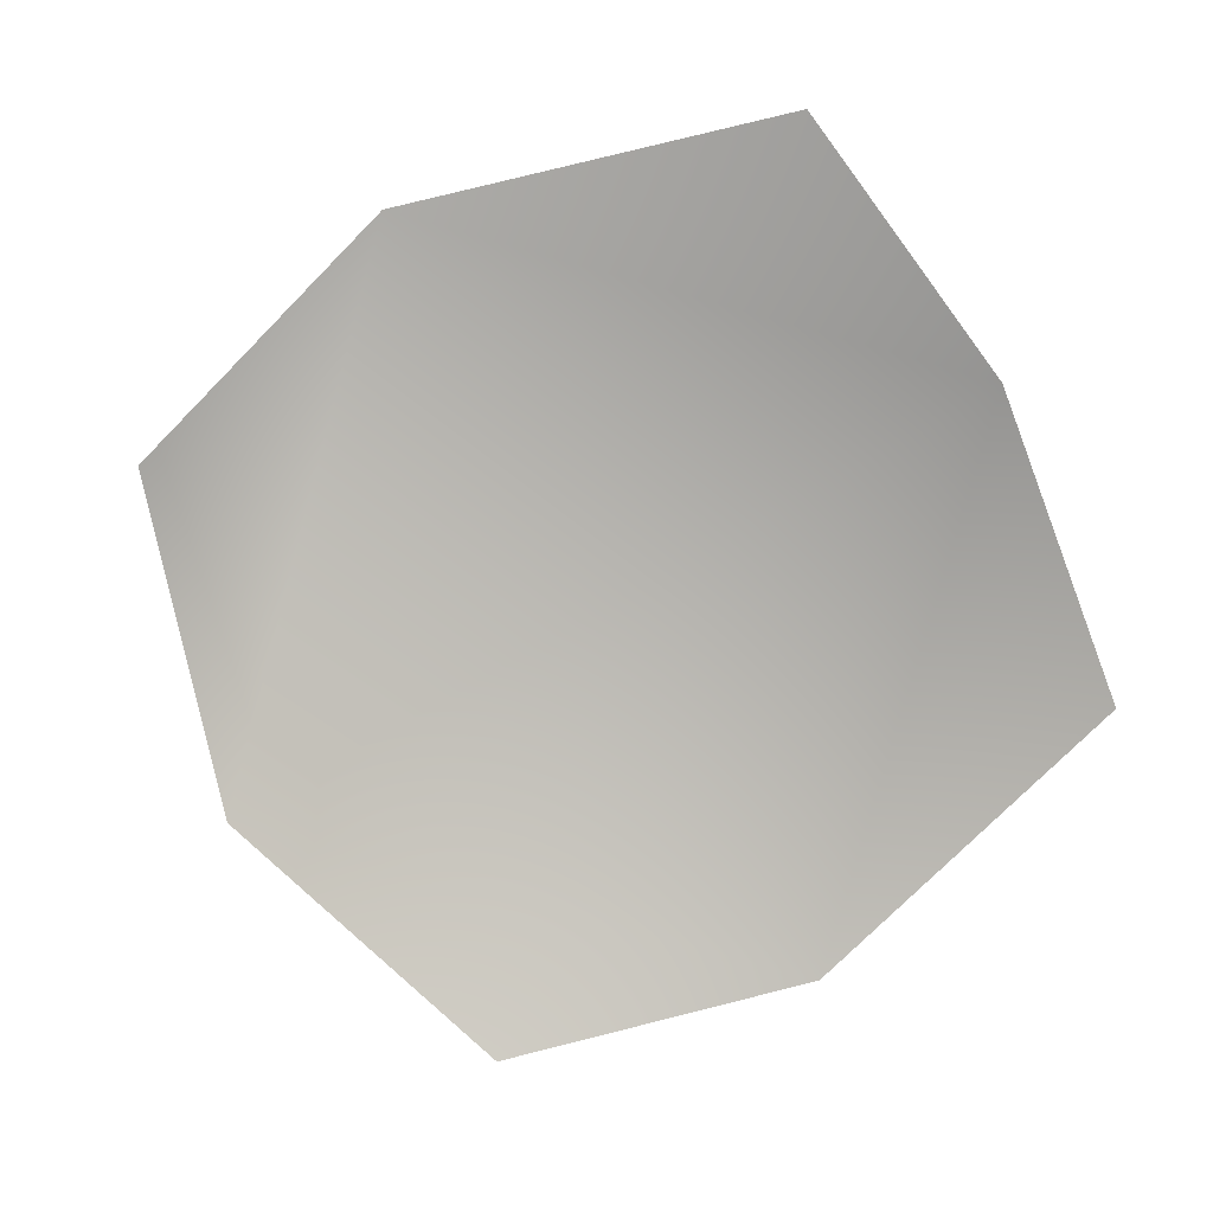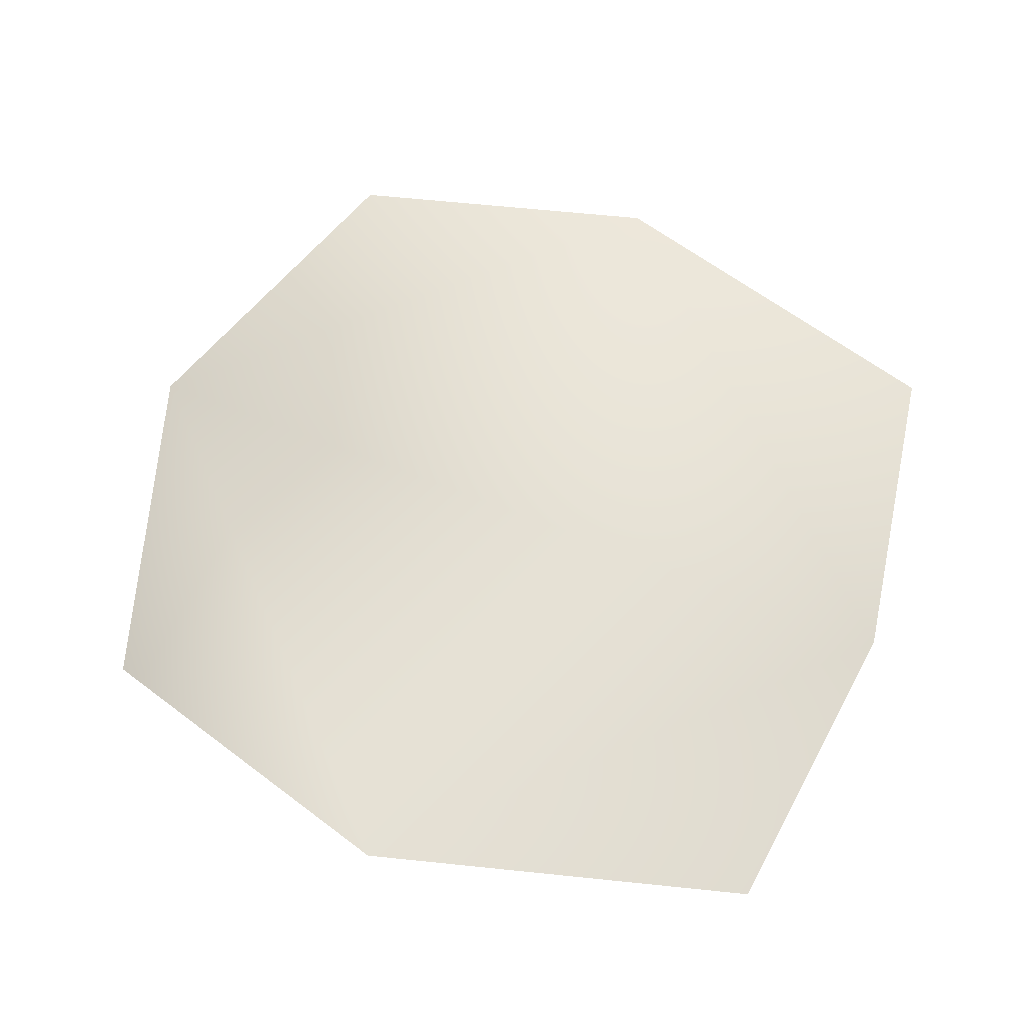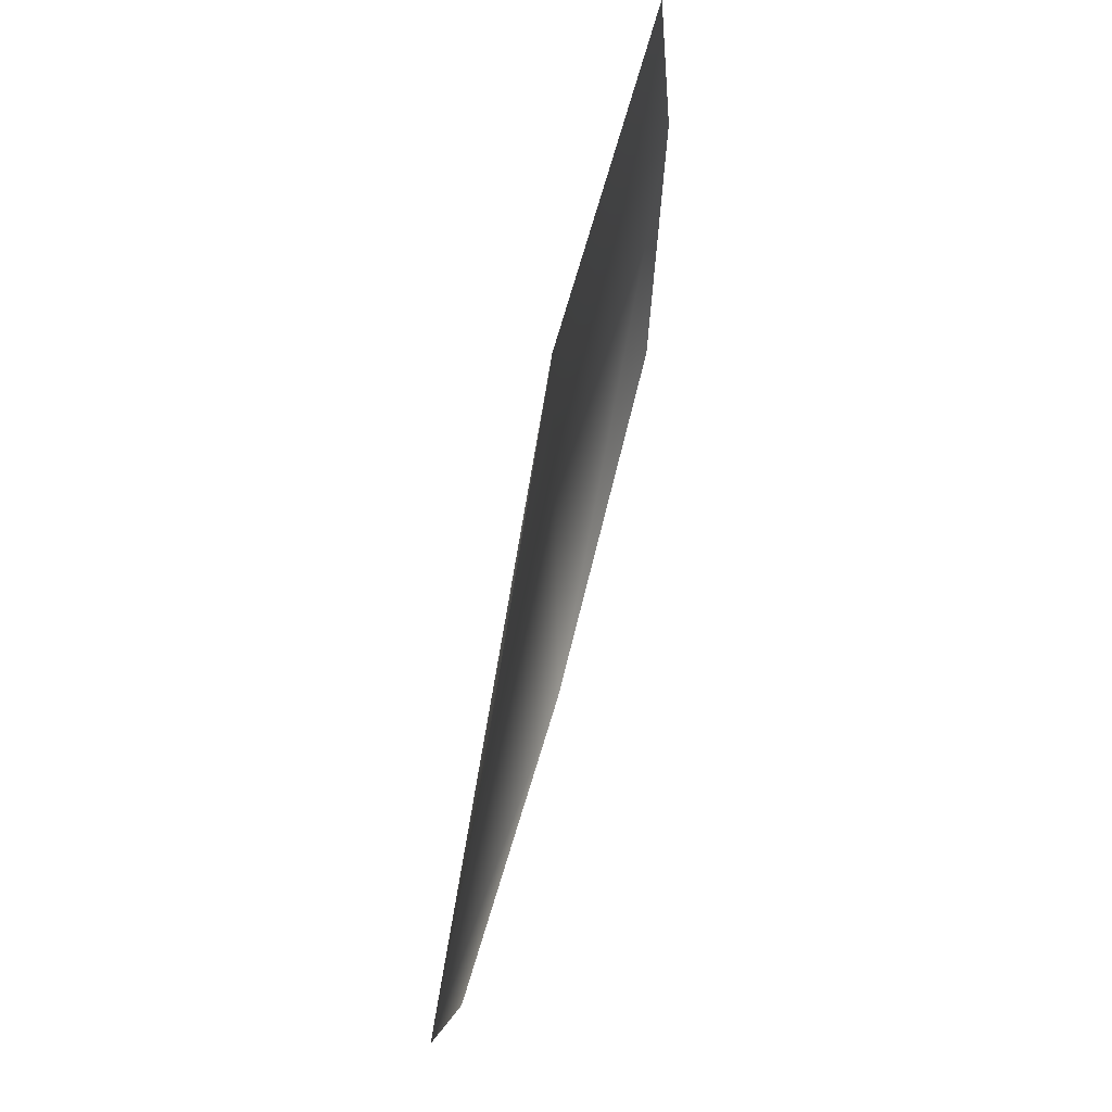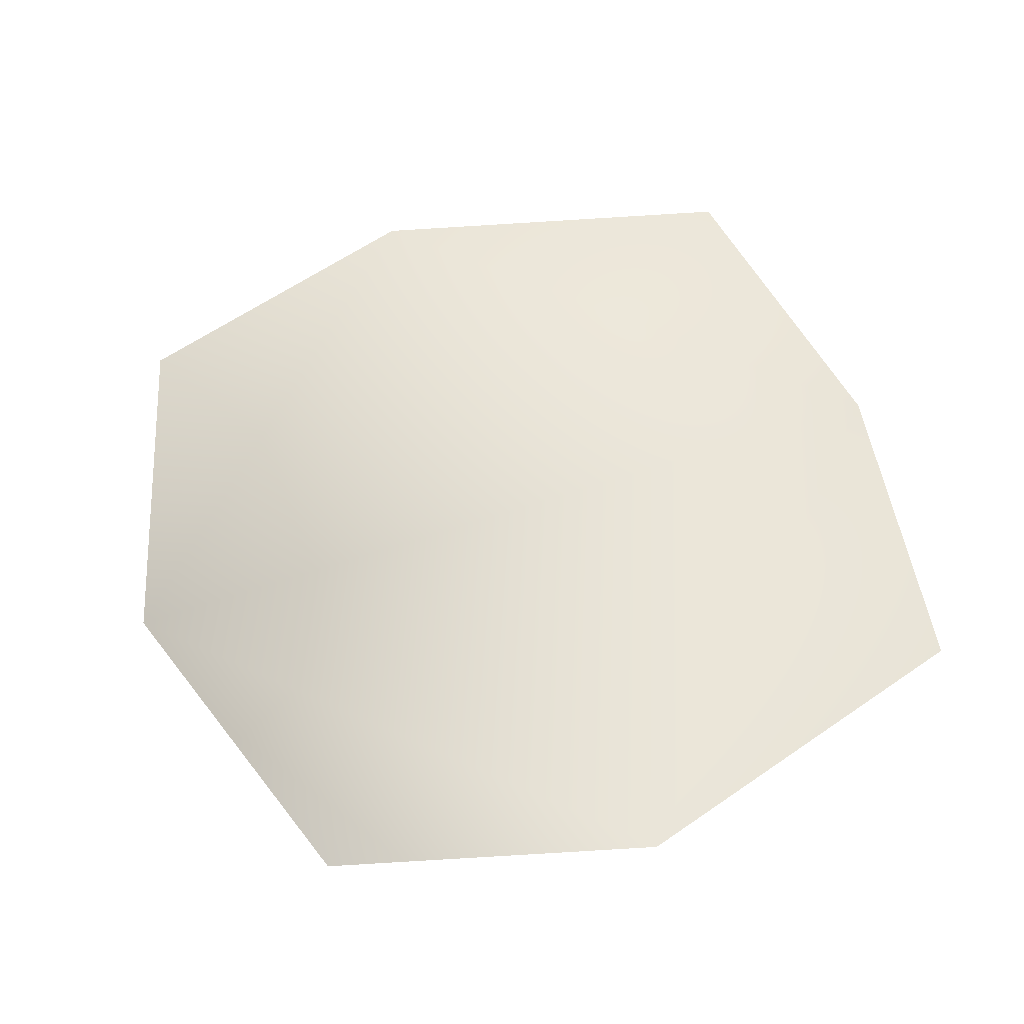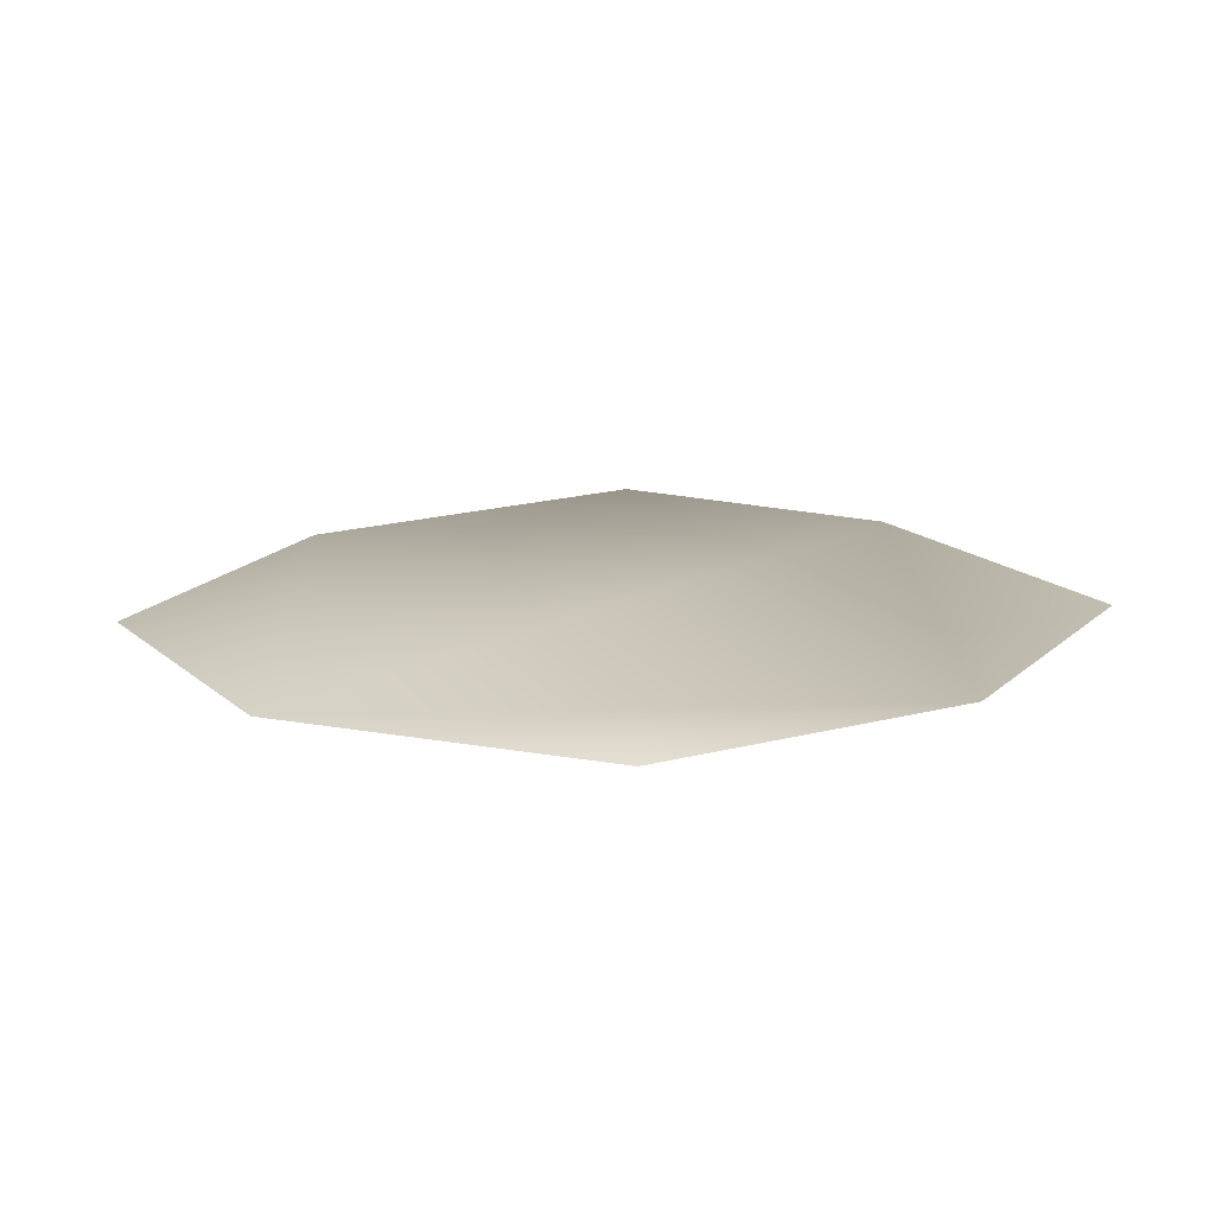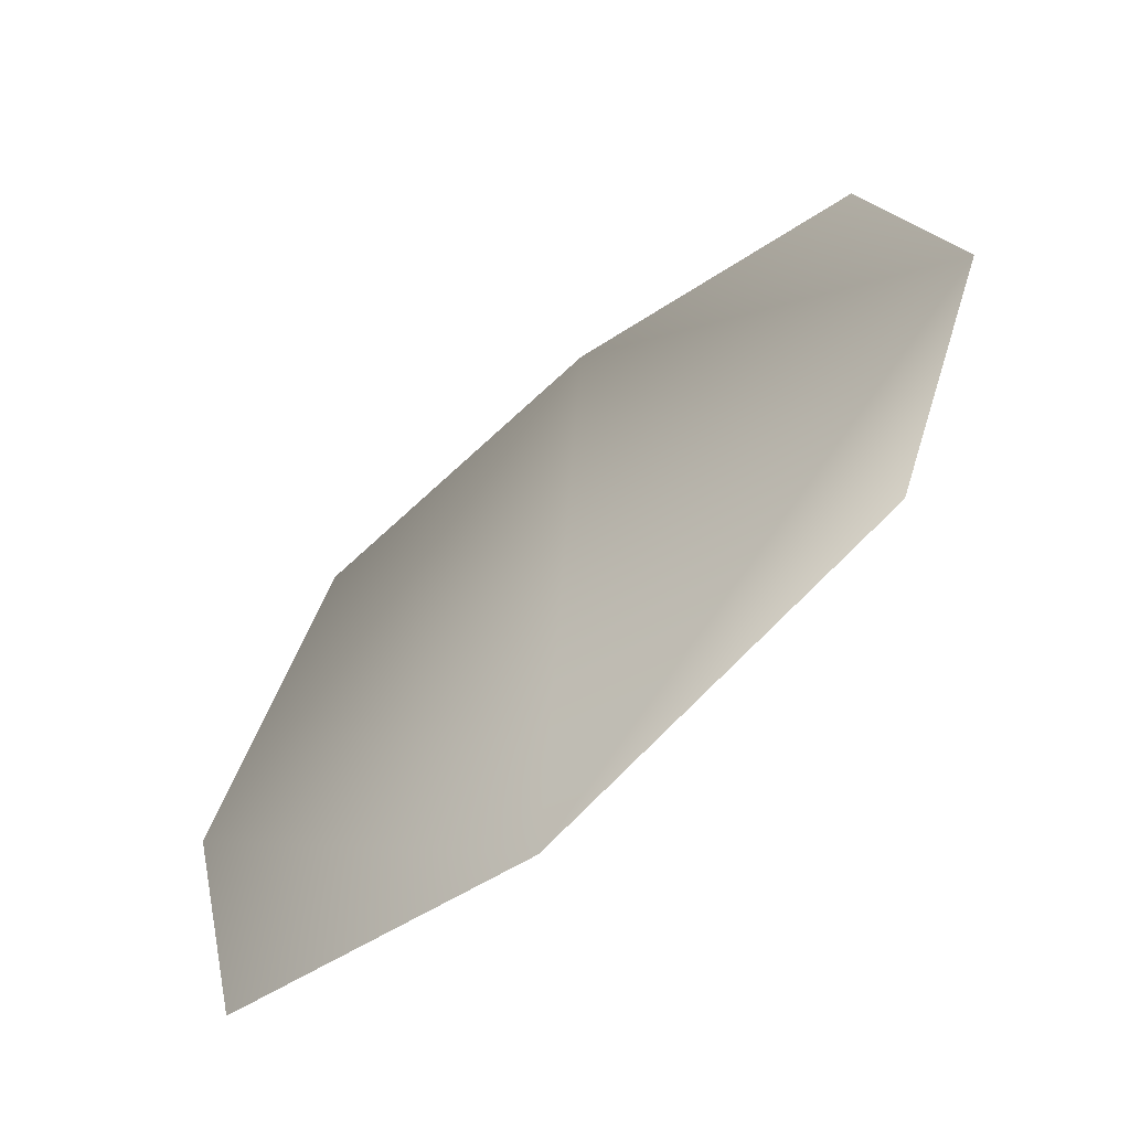
<metadata>
{"format":"obj","ext":"obj","renderer":"f3d","projection":"perspective","resolution":1024,"background":"white","views":[{"elev":-77.9,"azim":-62.6,"up":"+Y"},{"elev":65.1,"azim":-71.0,"up":"+Y"},{"elev":67.9,"azim":-77.7,"up":"+Z"},{"elev":61.0,"azim":-112.1,"up":"+Y"},{"elev":17.6,"azim":-138.9,"up":"+Y"},{"elev":-63.2,"azim":-140.3,"up":"+Z"}]}
</metadata>
<code>
g HoleCap214
v -5731 752.9 -1.019e+04
v -5716 748.6 -1.013e+04
v -5669 751.3 -1.012e+04
v -5618 749.2 -1.013e+04
v -5600 749.8 -1.018e+04
v -5611 749.1 -1.023e+04
v -5662 751.9 -1.025e+04
v -5715 754.4 -1.024e+04
f 2 3 1
f 7 1 3
f 1 7 8
f 5 3 4
f 3 5 7
f 6 7 5

</code>
